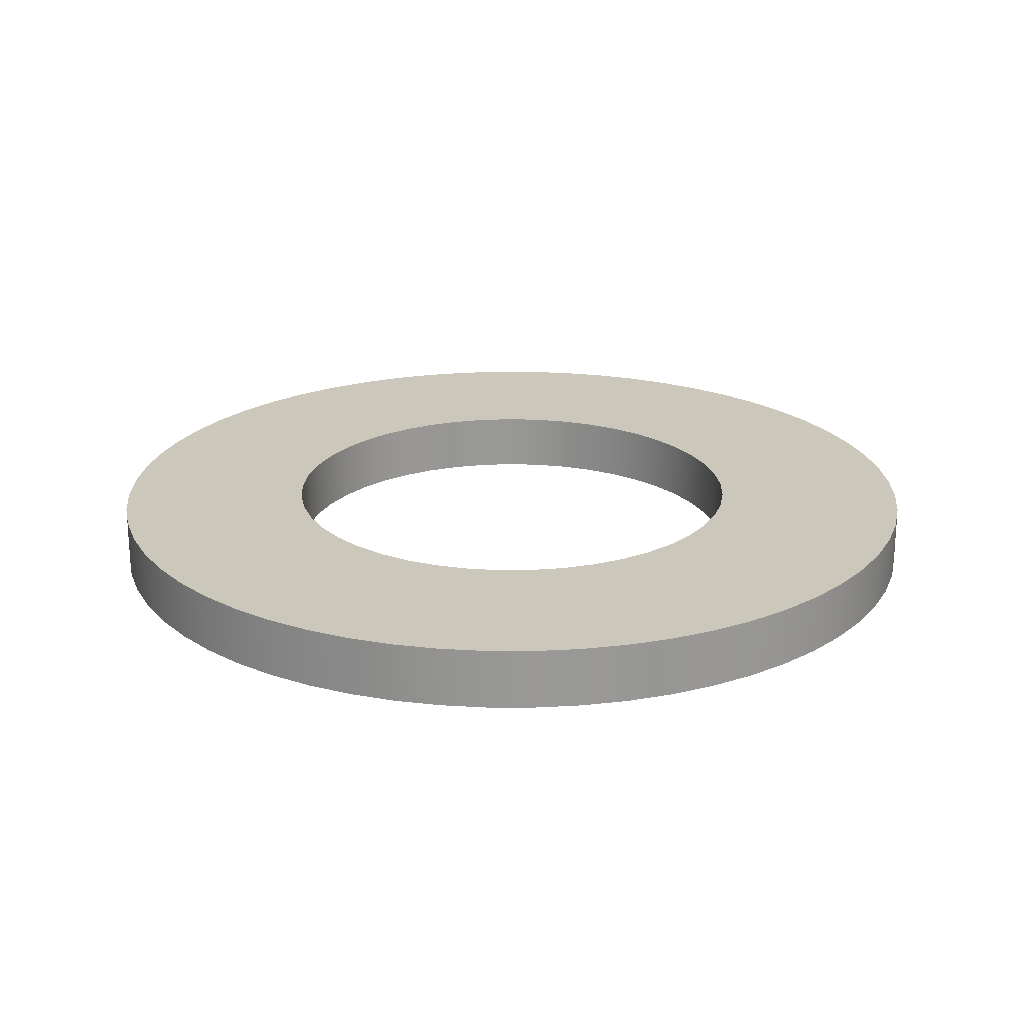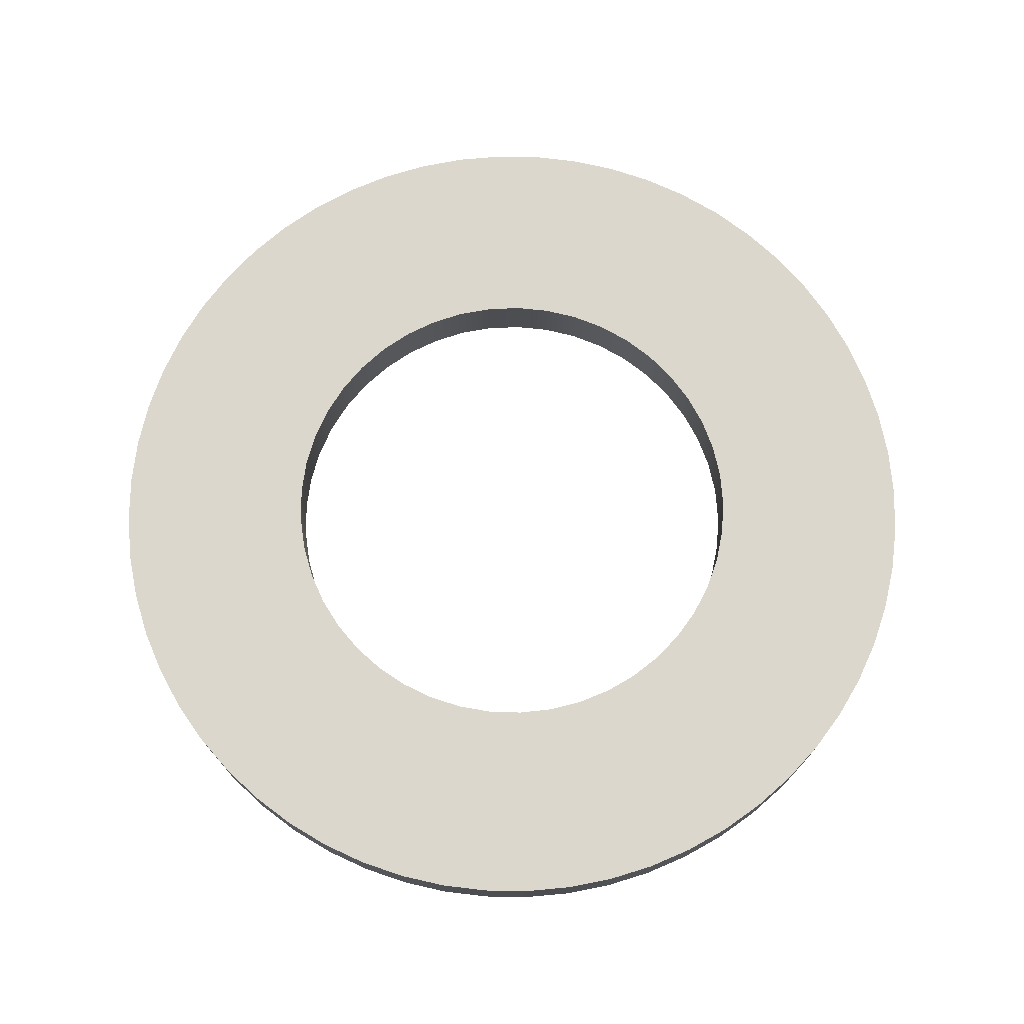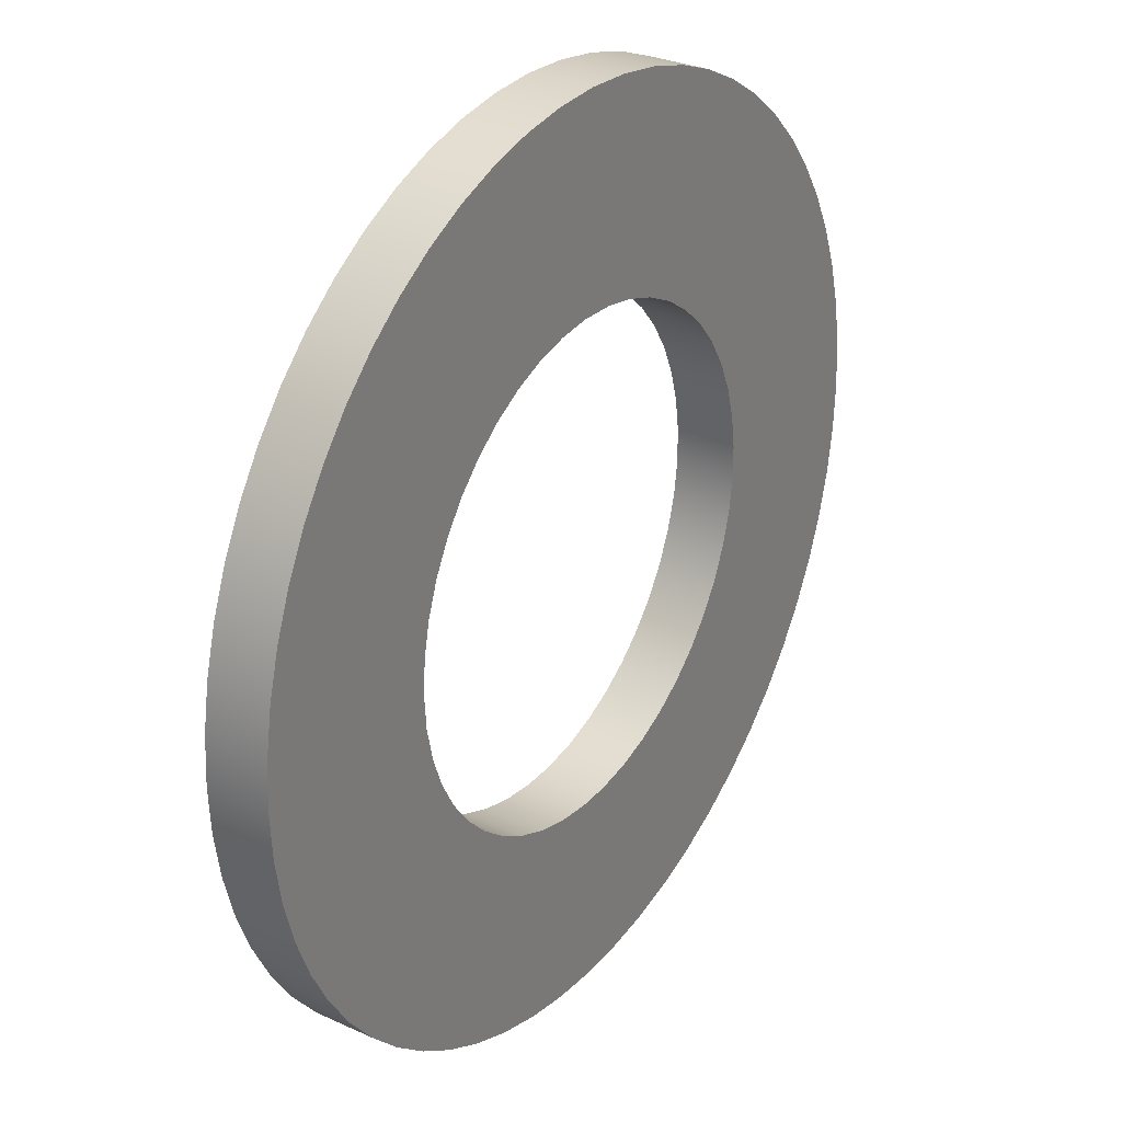
<metadata>
{"format":"obj","ext":"obj","renderer":"f3d","projection":"perspective","resolution":1024,"background":"white","views":[{"elev":21.6,"azim":129.2,"up":"+Z"},{"elev":73.4,"azim":-44.2,"up":"+Z"},{"elev":29.7,"azim":-56.1,"up":"+Y"}]}
</metadata>
<code>
v -0.16 -1.959e-17 -0.02
v -0.1584 -0.02227 -0.02
v -0.1538 -0.0441 -0.02
v -0.1462 -0.06508 -0.02
v -0.1357 -0.08479 -0.02
v -0.1226 -0.1028 -0.02
v -0.1071 -0.1189 -0.02
v -0.08947 -0.1326 -0.02
v -0.07014 -0.1438 -0.02
v -0.04944 -0.1522 -0.02
v -0.02778 -0.1576 -0.02
v -0.005584 -0.1599 -0.02
v 0.01672 -0.1591 -0.02
v 0.03871 -0.1552 -0.02
v 0.05994 -0.1483 -0.02
v 0.08 -0.1386 -0.02
v 0.09851 -0.1261 -0.02
v 0.1151 -0.1111 -0.02
v 0.1294 -0.09405 -0.02
v 0.1413 -0.07512 -0.02
v 0.1504 -0.05472 -0.02
v 0.1565 -0.03327 -0.02
v 0.1596 -0.01116 -0.02
v 0.1596 0.01116 -0.02
v 0.1565 0.03327 -0.02
v 0.1504 0.05472 -0.02
v 0.1413 0.07512 -0.02
v 0.1294 0.09405 -0.02
v 0.1151 0.1111 -0.02
v 0.09851 0.1261 -0.02
v 0.08 0.1386 -0.02
v 0.05994 0.1483 -0.02
v 0.03871 0.1552 -0.02
v 0.01672 0.1591 -0.02
v -0.005584 0.1599 -0.02
v -0.02778 0.1576 -0.02
v -0.04944 0.1522 -0.02
v -0.07014 0.1438 -0.02
v -0.08947 0.1326 -0.02
v -0.1071 0.1189 -0.02
v -0.1226 0.1028 -0.02
v -0.1357 0.08479 -0.02
v -0.1462 0.06508 -0.02
v -0.1538 0.0441 -0.02
v -0.1584 0.02227 -0.02
v -0.29 -3.551e-17 -0.02
v -0.2884 0.03031 -0.02
v -0.2837 0.06029 -0.02
v -0.2758 0.08961 -0.02
v -0.2649 0.118 -0.02
v -0.2511 0.145 -0.02
v -0.2346 0.1705 -0.02
v -0.2155 0.194 -0.02
v -0.194 0.2155 -0.02
v -0.1705 0.2346 -0.02
v -0.145 0.2511 -0.02
v -0.118 0.2649 -0.02
v -0.08961 0.2758 -0.02
v -0.06029 0.2837 -0.02
v -0.03031 0.2884 -0.02
v 1.776e-17 0.29 -0.02
v 0.03031 0.2884 -0.02
v 0.06029 0.2837 -0.02
v 0.08961 0.2758 -0.02
v 0.118 0.2649 -0.02
v 0.145 0.2511 -0.02
v 0.1705 0.2346 -0.02
v 0.194 0.2155 -0.02
v 0.2155 0.194 -0.02
v 0.2346 0.1705 -0.02
v 0.2511 0.145 -0.02
v 0.2649 0.118 -0.02
v 0.2758 0.08961 -0.02
v 0.2837 0.06029 -0.02
v 0.2884 0.03031 -0.02
v 0.29 0 -0.02
v 0.2884 -0.03031 -0.02
v 0.2837 -0.06029 -0.02
v 0.2758 -0.08961 -0.02
v 0.2649 -0.118 -0.02
v 0.2511 -0.145 -0.02
v 0.2346 -0.1705 -0.02
v 0.2155 -0.194 -0.02
v 0.194 -0.2155 -0.02
v 0.1705 -0.2346 -0.02
v 0.145 -0.2511 -0.02
v 0.118 -0.2649 -0.02
v 0.08961 -0.2758 -0.02
v 0.06029 -0.2837 -0.02
v 0.03031 -0.2884 -0.02
v 1.776e-17 -0.29 -0.02
v -0.03031 -0.2884 -0.02
v -0.06029 -0.2837 -0.02
v -0.08961 -0.2758 -0.02
v -0.118 -0.2649 -0.02
v -0.145 -0.2511 -0.02
v -0.1705 -0.2346 -0.02
v -0.194 -0.2155 -0.02
v -0.2155 -0.194 -0.02
v -0.2346 -0.1705 -0.02
v -0.2511 -0.145 -0.02
v -0.2649 -0.118 -0.02
v -0.2758 -0.08961 -0.02
v -0.2837 -0.06029 -0.02
v -0.2884 -0.03031 -0.02
v -0.16 -1.959e-17 -0.02
v -0.1584 0.02227 -0.02
v -0.1538 0.0441 -0.02
v -0.1462 0.06508 -0.02
v -0.1357 0.08479 -0.02
v -0.1226 0.1028 -0.02
v -0.1071 0.1189 -0.02
v -0.08947 0.1326 -0.02
v -0.07014 0.1438 -0.02
v -0.04944 0.1522 -0.02
v -0.02778 0.1576 -0.02
v -0.005584 0.1599 -0.02
v 0.01672 0.1591 -0.02
v 0.03871 0.1552 -0.02
v 0.05994 0.1483 -0.02
v 0.08 0.1386 -0.02
v 0.09851 0.1261 -0.02
v 0.1151 0.1111 -0.02
v 0.1294 0.09405 -0.02
v 0.1413 0.07512 -0.02
v 0.1504 0.05472 -0.02
v 0.1565 0.03327 -0.02
v 0.1596 0.01116 -0.02
v 0.1596 -0.01116 -0.02
v 0.1565 -0.03327 -0.02
v 0.1504 -0.05472 -0.02
v 0.1413 -0.07512 -0.02
v 0.1294 -0.09405 -0.02
v 0.1151 -0.1111 -0.02
v 0.09851 -0.1261 -0.02
v 0.08 -0.1386 -0.02
v 0.05994 -0.1483 -0.02
v 0.03871 -0.1552 -0.02
v 0.01672 -0.1591 -0.02
v -0.005584 -0.1599 -0.02
v -0.02778 -0.1576 -0.02
v -0.04944 -0.1522 -0.02
v -0.07014 -0.1438 -0.02
v -0.08947 -0.1326 -0.02
v -0.1071 -0.1189 -0.02
v -0.1226 -0.1028 -0.02
v -0.1357 -0.08479 -0.02
v -0.1462 -0.06508 -0.02
v -0.1538 -0.0441 -0.02
v -0.1584 -0.02227 -0.02
v -0.16 -1.959e-17 0.02
v -0.1584 -0.02227 0.02
v -0.1538 -0.0441 0.02
v -0.1462 -0.06508 0.02
v -0.1357 -0.08479 0.02
v -0.1226 -0.1028 0.02
v -0.1071 -0.1189 0.02
v -0.08947 -0.1326 0.02
v -0.07014 -0.1438 0.02
v -0.04944 -0.1522 0.02
v -0.02778 -0.1576 0.02
v -0.005584 -0.1599 0.02
v 0.01672 -0.1591 0.02
v 0.03871 -0.1552 0.02
v 0.05994 -0.1483 0.02
v 0.08 -0.1386 0.02
v 0.09851 -0.1261 0.02
v 0.1151 -0.1111 0.02
v 0.1294 -0.09405 0.02
v 0.1413 -0.07512 0.02
v 0.1504 -0.05472 0.02
v 0.1565 -0.03327 0.02
v 0.1596 -0.01116 0.02
v 0.1596 0.01116 0.02
v 0.1565 0.03327 0.02
v 0.1504 0.05472 0.02
v 0.1413 0.07512 0.02
v 0.1294 0.09405 0.02
v 0.1151 0.1111 0.02
v 0.09851 0.1261 0.02
v 0.08 0.1386 0.02
v 0.05994 0.1483 0.02
v 0.03871 0.1552 0.02
v 0.01672 0.1591 0.02
v -0.005584 0.1599 0.02
v -0.02778 0.1576 0.02
v -0.04944 0.1522 0.02
v -0.07014 0.1438 0.02
v -0.08947 0.1326 0.02
v -0.1071 0.1189 0.02
v -0.1226 0.1028 0.02
v -0.1357 0.08479 0.02
v -0.1462 0.06508 0.02
v -0.1538 0.0441 0.02
v -0.1584 0.02227 0.02
v -0.16 -1.959e-17 0.02
v -0.16 -1.959e-17 -0.02
v -0.29 -3.551e-17 -0.02
v -0.2884 -0.03031 -0.02
v -0.2837 -0.06029 -0.02
v -0.2758 -0.08961 -0.02
v -0.2649 -0.118 -0.02
v -0.2511 -0.145 -0.02
v -0.2346 -0.1705 -0.02
v -0.2155 -0.194 -0.02
v -0.194 -0.2155 -0.02
v -0.1705 -0.2346 -0.02
v -0.145 -0.2511 -0.02
v -0.118 -0.2649 -0.02
v -0.08961 -0.2758 -0.02
v -0.06029 -0.2837 -0.02
v -0.03031 -0.2884 -0.02
v 1.776e-17 -0.29 -0.02
v 0.03031 -0.2884 -0.02
v 0.06029 -0.2837 -0.02
v 0.08961 -0.2758 -0.02
v 0.118 -0.2649 -0.02
v 0.145 -0.2511 -0.02
v 0.1705 -0.2346 -0.02
v 0.194 -0.2155 -0.02
v 0.2155 -0.194 -0.02
v 0.2346 -0.1705 -0.02
v 0.2511 -0.145 -0.02
v 0.2649 -0.118 -0.02
v 0.2758 -0.08961 -0.02
v 0.2837 -0.06029 -0.02
v 0.2884 -0.03031 -0.02
v 0.29 0 -0.02
v 0.2884 0.03031 -0.02
v 0.2837 0.06029 -0.02
v 0.2758 0.08961 -0.02
v 0.2649 0.118 -0.02
v 0.2511 0.145 -0.02
v 0.2346 0.1705 -0.02
v 0.2155 0.194 -0.02
v 0.194 0.2155 -0.02
v 0.1705 0.2346 -0.02
v 0.145 0.2511 -0.02
v 0.118 0.2649 -0.02
v 0.08961 0.2758 -0.02
v 0.06029 0.2837 -0.02
v 0.03031 0.2884 -0.02
v 1.776e-17 0.29 -0.02
v -0.03031 0.2884 -0.02
v -0.06029 0.2837 -0.02
v -0.08961 0.2758 -0.02
v -0.118 0.2649 -0.02
v -0.145 0.2511 -0.02
v -0.1705 0.2346 -0.02
v -0.194 0.2155 -0.02
v -0.2155 0.194 -0.02
v -0.2346 0.1705 -0.02
v -0.2511 0.145 -0.02
v -0.2649 0.118 -0.02
v -0.2758 0.08961 -0.02
v -0.2837 0.06029 -0.02
v -0.2884 0.03031 -0.02
v -0.29 -3.551e-17 0.02
v -0.2884 0.03031 0.02
v -0.2837 0.06029 0.02
v -0.2758 0.08961 0.02
v -0.2649 0.118 0.02
v -0.2511 0.145 0.02
v -0.2346 0.1705 0.02
v -0.2155 0.194 0.02
v -0.194 0.2155 0.02
v -0.1705 0.2346 0.02
v -0.145 0.2511 0.02
v -0.118 0.2649 0.02
v -0.08961 0.2758 0.02
v -0.06029 0.2837 0.02
v -0.03031 0.2884 0.02
v 1.776e-17 0.29 0.02
v 0.03031 0.2884 0.02
v 0.06029 0.2837 0.02
v 0.08961 0.2758 0.02
v 0.118 0.2649 0.02
v 0.145 0.2511 0.02
v 0.1705 0.2346 0.02
v 0.194 0.2155 0.02
v 0.2155 0.194 0.02
v 0.2346 0.1705 0.02
v 0.2511 0.145 0.02
v 0.2649 0.118 0.02
v 0.2758 0.08961 0.02
v 0.2837 0.06029 0.02
v 0.2884 0.03031 0.02
v 0.29 0 0.02
v 0.2884 -0.03031 0.02
v 0.2837 -0.06029 0.02
v 0.2758 -0.08961 0.02
v 0.2649 -0.118 0.02
v 0.2511 -0.145 0.02
v 0.2346 -0.1705 0.02
v 0.2155 -0.194 0.02
v 0.194 -0.2155 0.02
v 0.1705 -0.2346 0.02
v 0.145 -0.2511 0.02
v 0.118 -0.2649 0.02
v 0.08961 -0.2758 0.02
v 0.06029 -0.2837 0.02
v 0.03031 -0.2884 0.02
v 1.776e-17 -0.29 0.02
v -0.03031 -0.2884 0.02
v -0.06029 -0.2837 0.02
v -0.08961 -0.2758 0.02
v -0.118 -0.2649 0.02
v -0.145 -0.2511 0.02
v -0.1705 -0.2346 0.02
v -0.194 -0.2155 0.02
v -0.2155 -0.194 0.02
v -0.2346 -0.1705 0.02
v -0.2511 -0.145 0.02
v -0.2649 -0.118 0.02
v -0.2758 -0.08961 0.02
v -0.2837 -0.06029 0.02
v -0.2884 -0.03031 0.02
v -0.29 -3.551e-17 -0.02
v -0.29 -3.551e-17 0.02
v -0.16 -1.959e-17 0.02
v -0.1584 0.02227 0.02
v -0.1538 0.0441 0.02
v -0.1462 0.06508 0.02
v -0.1357 0.08479 0.02
v -0.1226 0.1028 0.02
v -0.1071 0.1189 0.02
v -0.08947 0.1326 0.02
v -0.07014 0.1438 0.02
v -0.04944 0.1522 0.02
v -0.02778 0.1576 0.02
v -0.005584 0.1599 0.02
v 0.01672 0.1591 0.02
v 0.03871 0.1552 0.02
v 0.05994 0.1483 0.02
v 0.08 0.1386 0.02
v 0.09851 0.1261 0.02
v 0.1151 0.1111 0.02
v 0.1294 0.09405 0.02
v 0.1413 0.07512 0.02
v 0.1504 0.05472 0.02
v 0.1565 0.03327 0.02
v 0.1596 0.01116 0.02
v 0.1596 -0.01116 0.02
v 0.1565 -0.03327 0.02
v 0.1504 -0.05472 0.02
v 0.1413 -0.07512 0.02
v 0.1294 -0.09405 0.02
v 0.1151 -0.1111 0.02
v 0.09851 -0.1261 0.02
v 0.08 -0.1386 0.02
v 0.05994 -0.1483 0.02
v 0.03871 -0.1552 0.02
v 0.01672 -0.1591 0.02
v -0.005584 -0.1599 0.02
v -0.02778 -0.1576 0.02
v -0.04944 -0.1522 0.02
v -0.07014 -0.1438 0.02
v -0.08947 -0.1326 0.02
v -0.1071 -0.1189 0.02
v -0.1226 -0.1028 0.02
v -0.1357 -0.08479 0.02
v -0.1462 -0.06508 0.02
v -0.1538 -0.0441 0.02
v -0.1584 -0.02227 0.02
v -0.29 -3.551e-17 0.02
v -0.2884 -0.03031 0.02
v -0.2837 -0.06029 0.02
v -0.2758 -0.08961 0.02
v -0.2649 -0.118 0.02
v -0.2511 -0.145 0.02
v -0.2346 -0.1705 0.02
v -0.2155 -0.194 0.02
v -0.194 -0.2155 0.02
v -0.1705 -0.2346 0.02
v -0.145 -0.2511 0.02
v -0.118 -0.2649 0.02
v -0.08961 -0.2758 0.02
v -0.06029 -0.2837 0.02
v -0.03031 -0.2884 0.02
v 1.776e-17 -0.29 0.02
v 0.03031 -0.2884 0.02
v 0.06029 -0.2837 0.02
v 0.08961 -0.2758 0.02
v 0.118 -0.2649 0.02
v 0.145 -0.2511 0.02
v 0.1705 -0.2346 0.02
v 0.194 -0.2155 0.02
v 0.2155 -0.194 0.02
v 0.2346 -0.1705 0.02
v 0.2511 -0.145 0.02
v 0.2649 -0.118 0.02
v 0.2758 -0.08961 0.02
v 0.2837 -0.06029 0.02
v 0.2884 -0.03031 0.02
v 0.29 0 0.02
v 0.2884 0.03031 0.02
v 0.2837 0.06029 0.02
v 0.2758 0.08961 0.02
v 0.2649 0.118 0.02
v 0.2511 0.145 0.02
v 0.2346 0.1705 0.02
v 0.2155 0.194 0.02
v 0.194 0.2155 0.02
v 0.1705 0.2346 0.02
v 0.145 0.2511 0.02
v 0.118 0.2649 0.02
v 0.08961 0.2758 0.02
v 0.06029 0.2837 0.02
v 0.03031 0.2884 0.02
v 1.776e-17 0.29 0.02
v -0.03031 0.2884 0.02
v -0.06029 0.2837 0.02
v -0.08961 0.2758 0.02
v -0.118 0.2649 0.02
v -0.145 0.2511 0.02
v -0.1705 0.2346 0.02
v -0.194 0.2155 0.02
v -0.2155 0.194 0.02
v -0.2346 0.1705 0.02
v -0.2511 0.145 0.02
v -0.2649 0.118 0.02
v -0.2758 0.08961 0.02
v -0.2837 0.06029 0.02
v -0.2884 0.03031 0.02
g c614adc6-e2a4-11ea-9136-54bf646e7e1f
f 2 105 1
f 1 105 46
f 1 46 47
f 105 2 104
f 104 2 3
f 104 3 103
f 103 3 4
f 103 4 102
f 102 4 101
f 101 4 5
f 101 5 100
f 100 5 6
f 100 6 99
f 99 6 7
f 99 7 98
f 98 7 97
f 97 7 8
f 97 8 96
f 96 8 9
f 96 9 95
f 95 9 10
f 95 10 94
f 94 10 93
f 93 10 11
f 93 11 92
f 92 11 12
f 92 12 91
f 91 12 13
f 91 13 90
f 90 13 89
f 89 13 14
f 89 14 88
f 88 14 15
f 88 15 87
f 87 15 16
f 87 16 86
f 86 16 85
f 85 16 17
f 85 17 84
f 84 17 18
f 84 18 83
f 83 18 19
f 83 19 82
f 82 19 81
f 81 19 20
f 81 20 80
f 80 20 21
f 80 21 79
f 79 21 22
f 79 22 78
f 78 22 77
f 77 22 23
f 77 23 76
f 76 23 24
f 76 24 75
f 75 24 25
f 75 25 74
f 74 25 73
f 73 25 26
f 73 26 72
f 72 26 27
f 72 27 71
f 71 27 28
f 71 28 70
f 70 28 69
f 69 28 29
f 69 29 68
f 68 29 30
f 68 30 67
f 67 30 31
f 67 31 66
f 66 31 65
f 65 31 32
f 65 32 64
f 64 32 33
f 64 33 63
f 63 33 34
f 63 34 62
f 62 34 61
f 61 34 35
f 61 35 60
f 60 35 36
f 60 36 59
f 59 36 37
f 59 37 58
f 58 37 57
f 57 37 38
f 57 38 56
f 56 38 39
f 56 39 55
f 55 39 40
f 55 40 54
f 54 40 53
f 53 40 41
f 53 41 52
f 52 41 42
f 52 42 51
f 51 42 43
f 51 43 50
f 50 43 49
f 49 43 44
f 49 44 48
f 48 44 45
f 48 45 47
f 47 45 1
g c619429e-e2a4-11ea-a4eb-54bf646e7e1f
f 107 195 106
f 106 195 196
f 197 151 150
f 150 151 152
f 150 152 149
f 149 152 153
f 149 153 148
f 148 153 154
f 148 154 147
f 147 154 155
f 147 155 146
f 146 155 156
f 146 156 145
f 145 156 157
f 145 157 144
f 144 157 158
f 144 158 143
f 143 158 159
f 143 159 142
f 142 159 160
f 142 160 141
f 141 160 161
f 141 161 140
f 140 161 162
f 140 162 139
f 139 162 163
f 139 163 138
f 138 163 164
f 138 164 137
f 137 164 165
f 137 165 136
f 136 165 166
f 136 166 135
f 135 166 167
f 135 167 134
f 134 167 168
f 134 168 133
f 133 168 169
f 133 169 132
f 132 169 170
f 132 170 131
f 131 170 171
f 131 171 130
f 130 171 172
f 130 172 129
f 129 172 173
f 129 173 128
f 128 173 174
f 128 174 127
f 127 174 175
f 127 175 126
f 126 175 176
f 126 176 125
f 125 176 177
f 125 177 124
f 124 177 178
f 124 178 123
f 123 178 179
f 123 179 122
f 122 179 180
f 122 180 121
f 121 180 181
f 121 181 120
f 120 181 182
f 120 182 119
f 119 182 183
f 119 183 118
f 118 183 184
f 118 184 117
f 117 184 185
f 117 185 116
f 116 185 186
f 116 186 115
f 115 186 187
f 115 187 114
f 114 187 188
f 114 188 113
f 113 188 189
f 113 189 112
f 112 189 190
f 112 190 111
f 111 190 191
f 111 191 110
f 110 191 192
f 110 192 109
f 109 192 193
f 109 193 108
f 108 193 194
f 108 194 107
f 107 194 195
g c61dd79e-e2a4-11ea-9100-54bf646e7e1f
f 199 317 198
f 198 317 319
f 318 258 257
f 257 258 259
f 257 259 256
f 256 259 260
f 256 260 255
f 255 260 261
f 255 261 254
f 254 261 262
f 254 262 253
f 253 262 263
f 253 263 252
f 252 263 264
f 252 264 251
f 251 264 265
f 251 265 250
f 250 265 266
f 250 266 249
f 249 266 267
f 249 267 248
f 248 267 268
f 248 268 247
f 247 268 269
f 247 269 246
f 246 269 270
f 246 270 245
f 245 270 271
f 245 271 244
f 244 271 272
f 244 272 243
f 243 272 273
f 243 273 242
f 242 273 274
f 242 274 241
f 241 274 275
f 241 275 240
f 240 275 276
f 240 276 239
f 239 276 277
f 239 277 238
f 238 277 278
f 238 278 237
f 237 278 279
f 237 279 236
f 236 279 280
f 236 280 235
f 235 280 281
f 235 281 234
f 234 281 282
f 234 282 233
f 233 282 283
f 233 283 232
f 232 283 284
f 232 284 231
f 231 284 285
f 231 285 230
f 230 285 286
f 230 286 229
f 229 286 287
f 229 287 228
f 228 287 288
f 228 288 227
f 227 288 289
f 227 289 226
f 226 289 290
f 226 290 225
f 225 290 291
f 225 291 224
f 224 291 292
f 224 292 223
f 223 292 293
f 223 293 222
f 222 293 294
f 222 294 221
f 221 294 295
f 221 295 220
f 220 295 296
f 220 296 219
f 219 296 297
f 219 297 218
f 218 297 298
f 218 298 217
f 217 298 299
f 217 299 216
f 216 299 300
f 216 300 215
f 215 300 301
f 215 301 214
f 214 301 302
f 214 302 213
f 213 302 303
f 213 303 212
f 212 303 304
f 212 304 211
f 211 304 305
f 211 305 210
f 210 305 306
f 210 306 209
f 209 306 307
f 209 307 208
f 208 307 308
f 208 308 207
f 207 308 309
f 207 309 206
f 206 309 310
f 206 310 205
f 205 310 311
f 205 311 204
f 204 311 312
f 204 312 203
f 203 312 313
f 203 313 202
f 202 313 314
f 202 314 201
f 201 314 315
f 201 315 200
f 200 315 316
f 200 316 199
f 199 316 317
g c62293a8-e2a4-11ea-b6f6-54bf646e7e1f
f 321 424 320
f 320 424 365
f 320 365 366
f 424 321 423
f 423 321 322
f 423 322 422
f 422 322 323
f 422 323 421
f 421 323 420
f 420 323 324
f 420 324 419
f 419 324 325
f 419 325 418
f 418 325 326
f 418 326 417
f 417 326 416
f 416 326 327
f 416 327 415
f 415 327 328
f 415 328 414
f 414 328 329
f 414 329 413
f 413 329 412
f 412 329 330
f 412 330 411
f 411 330 331
f 411 331 410
f 410 331 332
f 410 332 409
f 409 332 408
f 408 332 333
f 408 333 407
f 407 333 334
f 407 334 406
f 406 334 335
f 406 335 405
f 405 335 404
f 404 335 336
f 404 336 403
f 403 336 337
f 403 337 402
f 402 337 338
f 402 338 401
f 401 338 400
f 400 338 339
f 400 339 399
f 399 339 340
f 399 340 398
f 398 340 341
f 398 341 397
f 397 341 396
f 396 341 342
f 396 342 395
f 395 342 343
f 395 343 394
f 394 343 344
f 394 344 393
f 393 344 392
f 392 344 345
f 392 345 391
f 391 345 346
f 391 346 390
f 390 346 347
f 390 347 389
f 389 347 388
f 388 347 348
f 388 348 387
f 387 348 349
f 387 349 386
f 386 349 350
f 386 350 385
f 385 350 384
f 384 350 351
f 384 351 383
f 383 351 352
f 383 352 382
f 382 352 353
f 382 353 381
f 381 353 380
f 380 353 354
f 380 354 379
f 379 354 355
f 379 355 378
f 378 355 356
f 378 356 377
f 377 356 376
f 376 356 357
f 376 357 375
f 375 357 358
f 375 358 374
f 374 358 359
f 374 359 373
f 373 359 372
f 372 359 360
f 372 360 371
f 371 360 361
f 371 361 370
f 370 361 362
f 370 362 369
f 369 362 368
f 368 362 363
f 368 363 367
f 367 363 364
f 367 364 366
f 366 364 320

</code>
